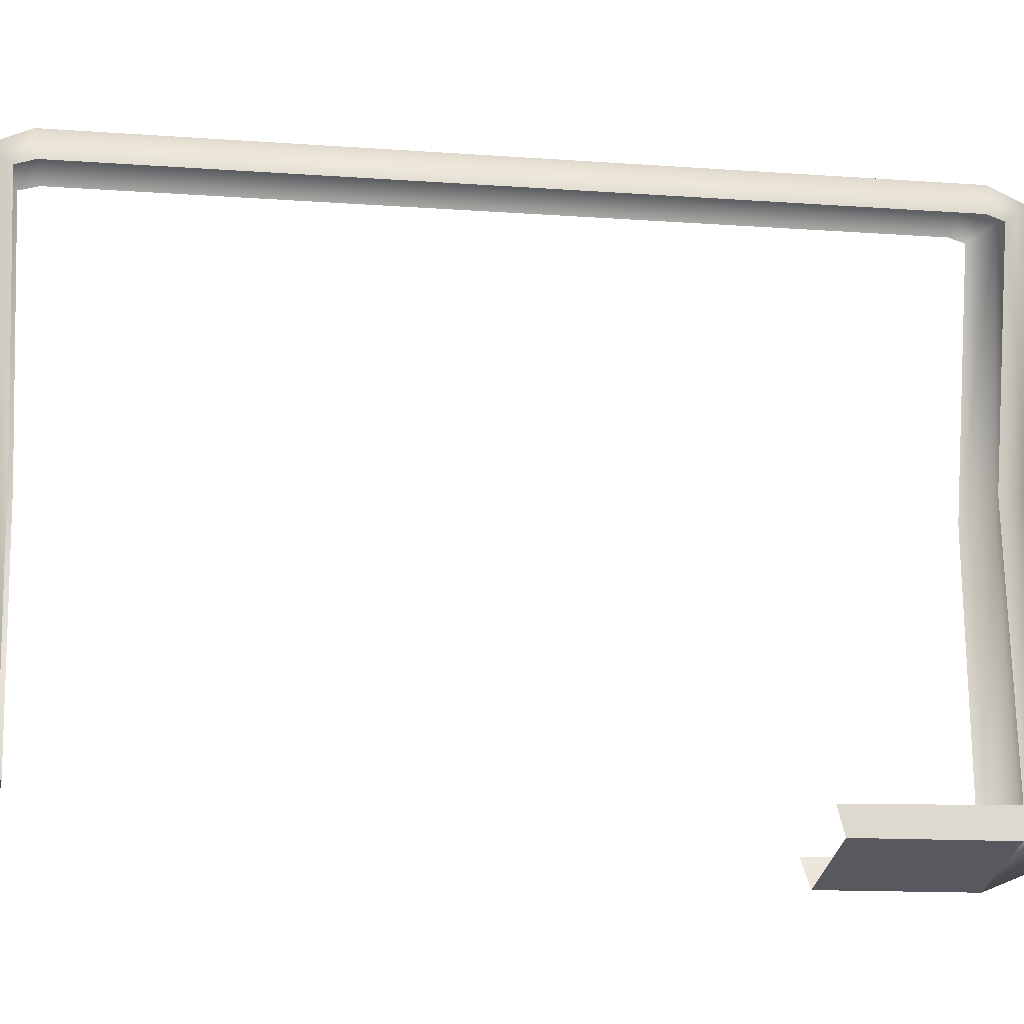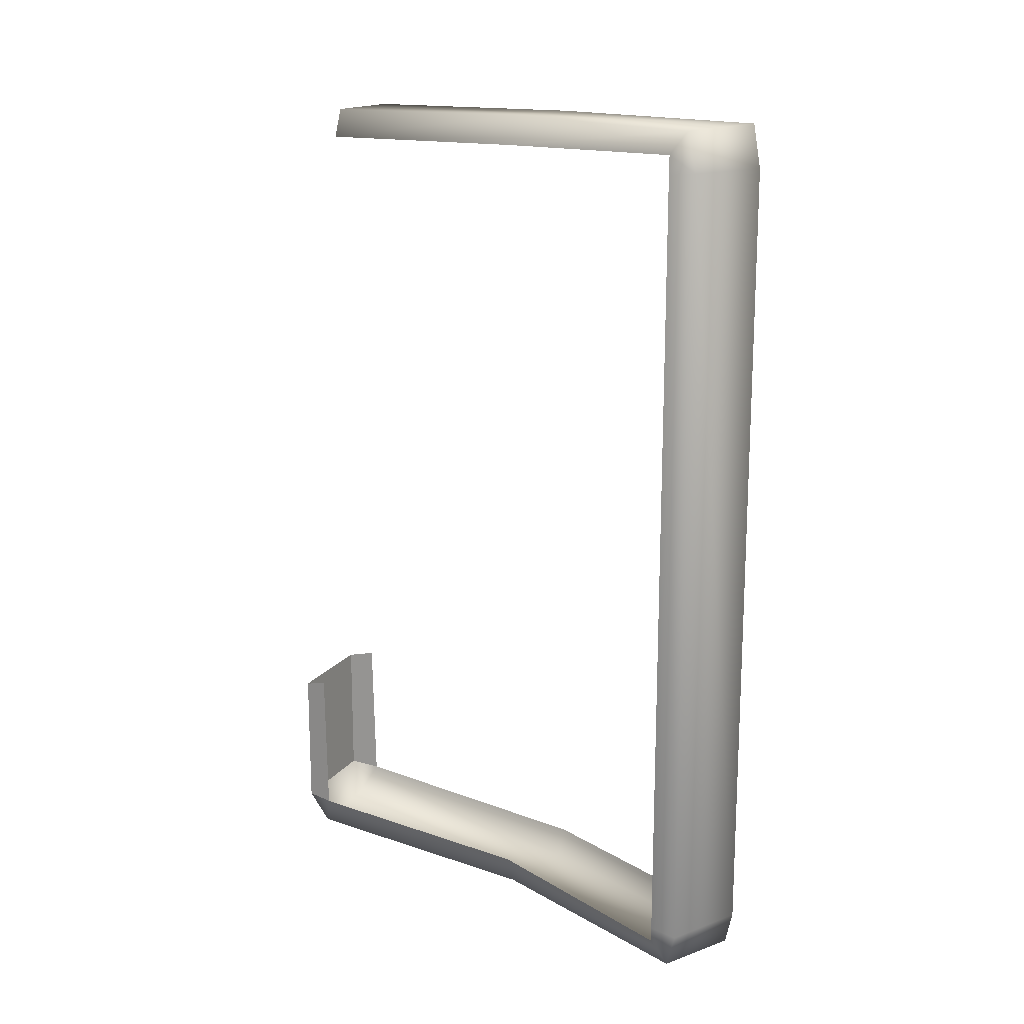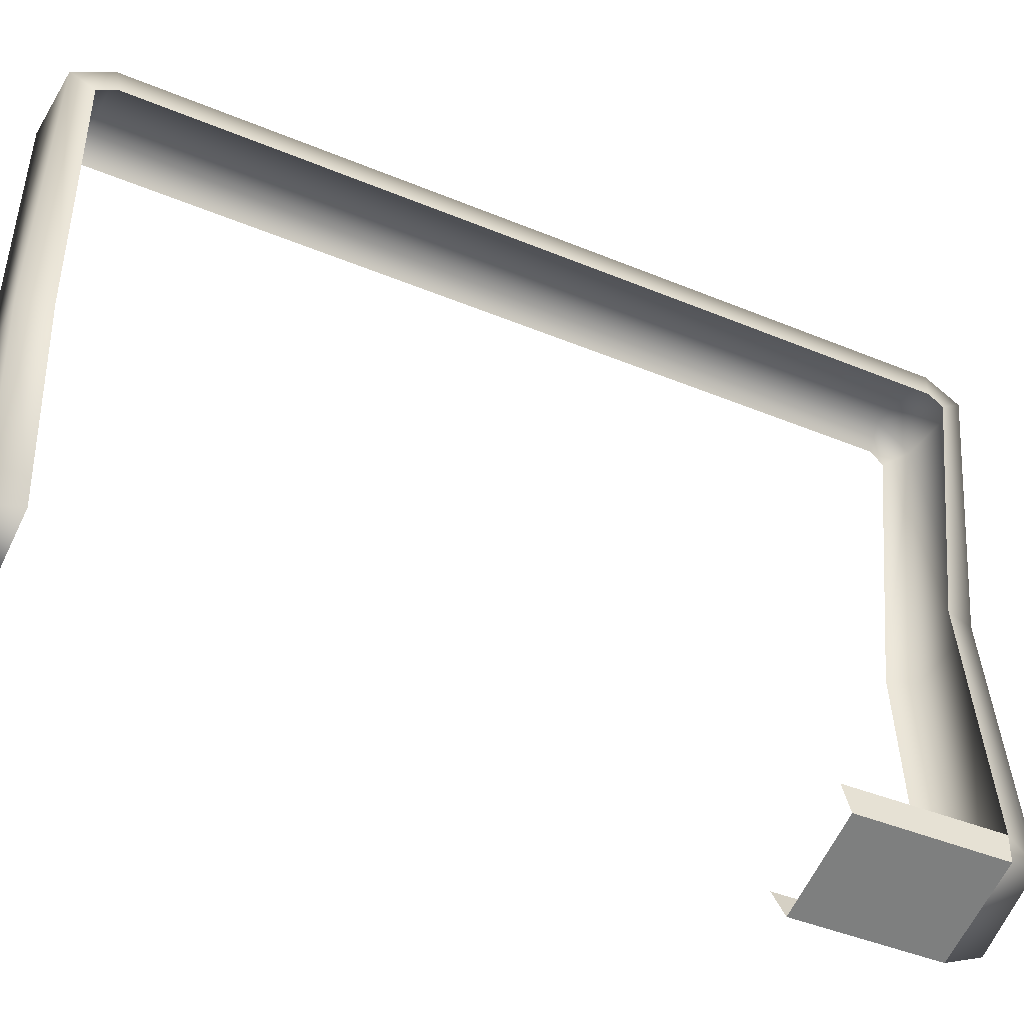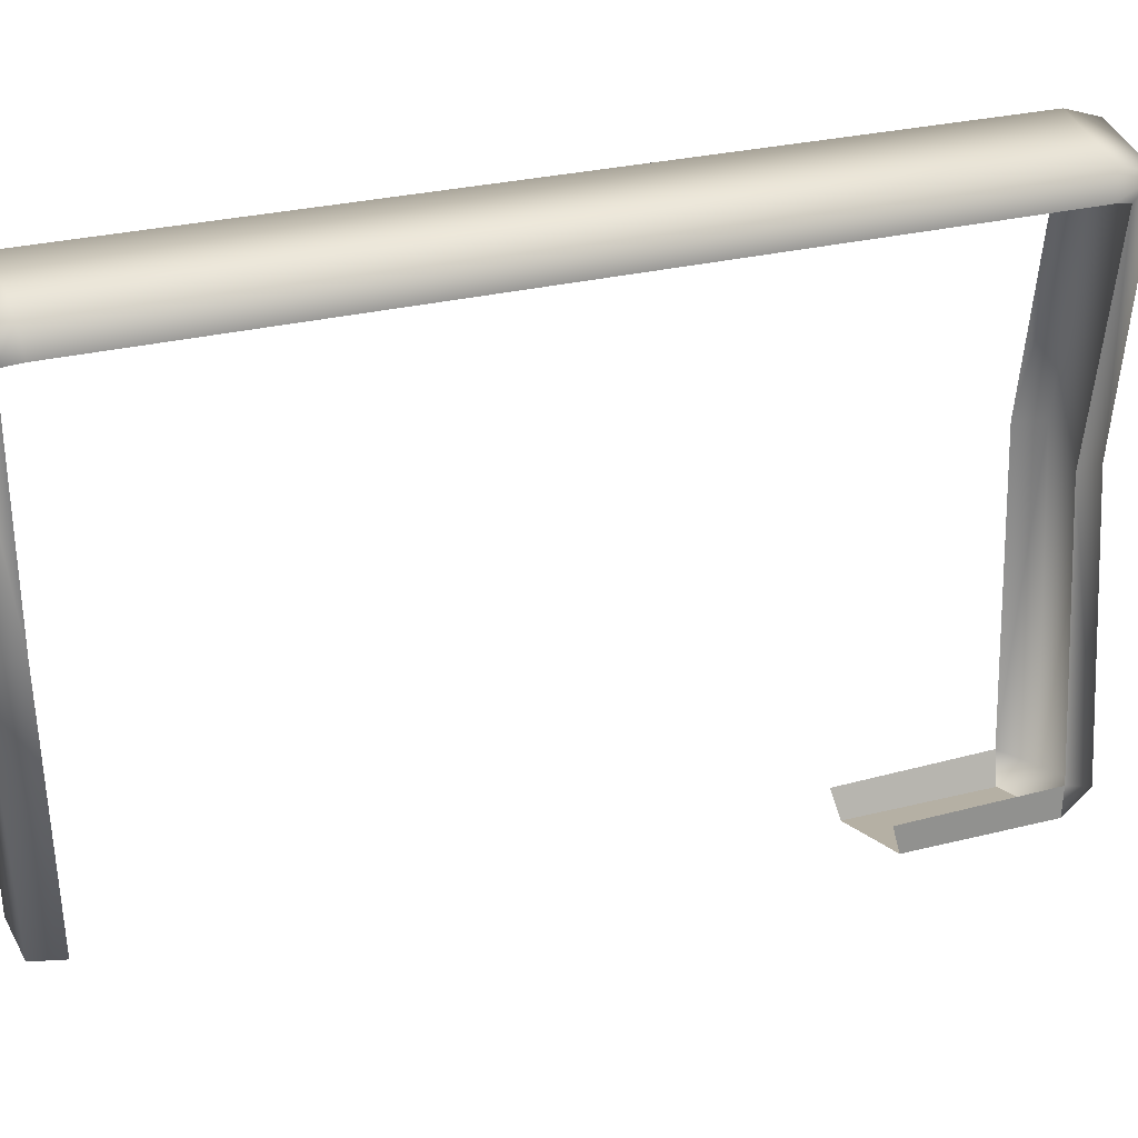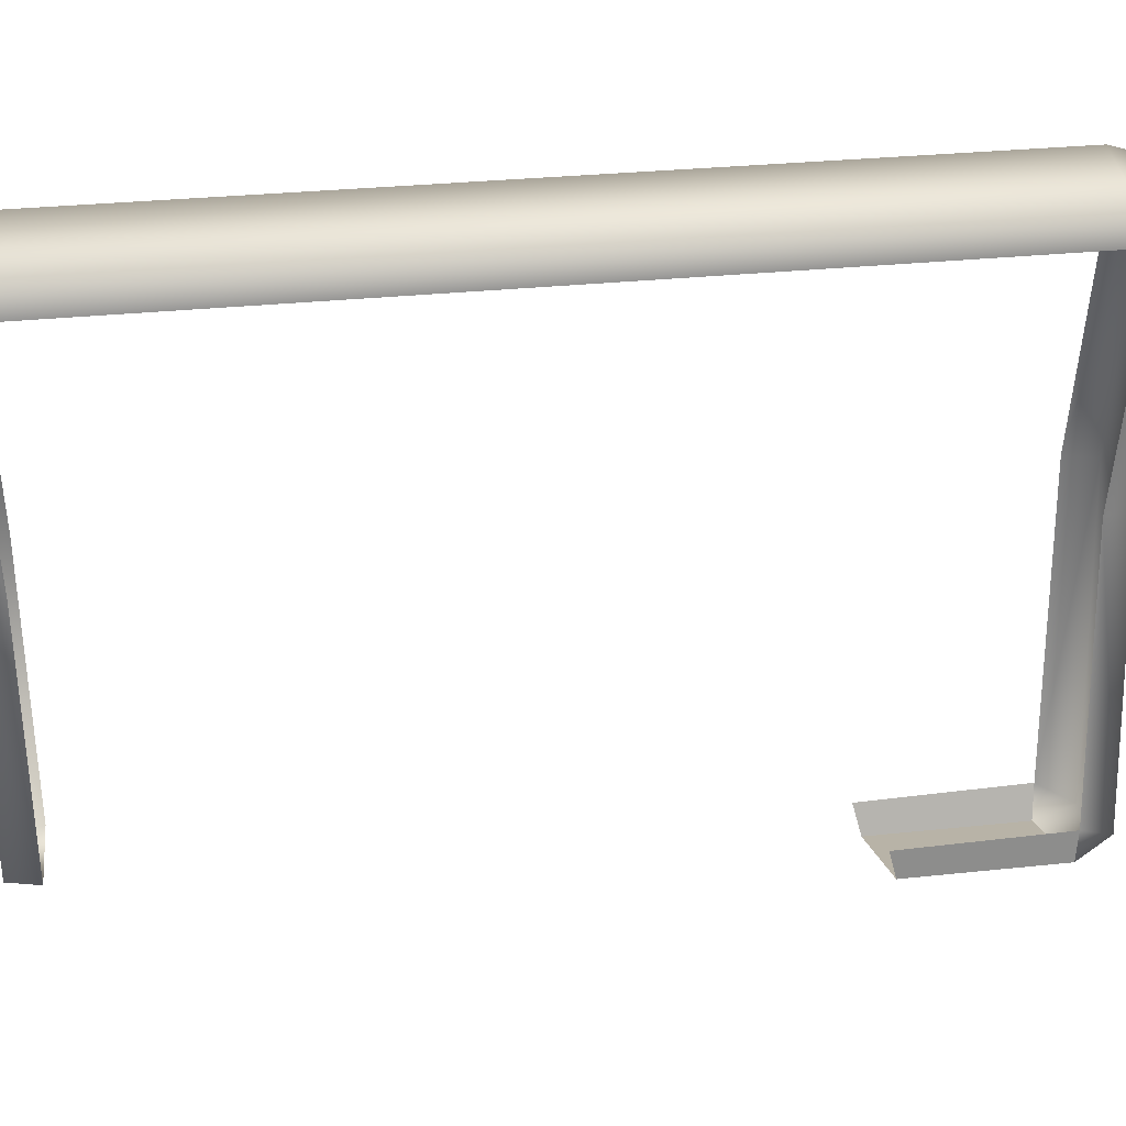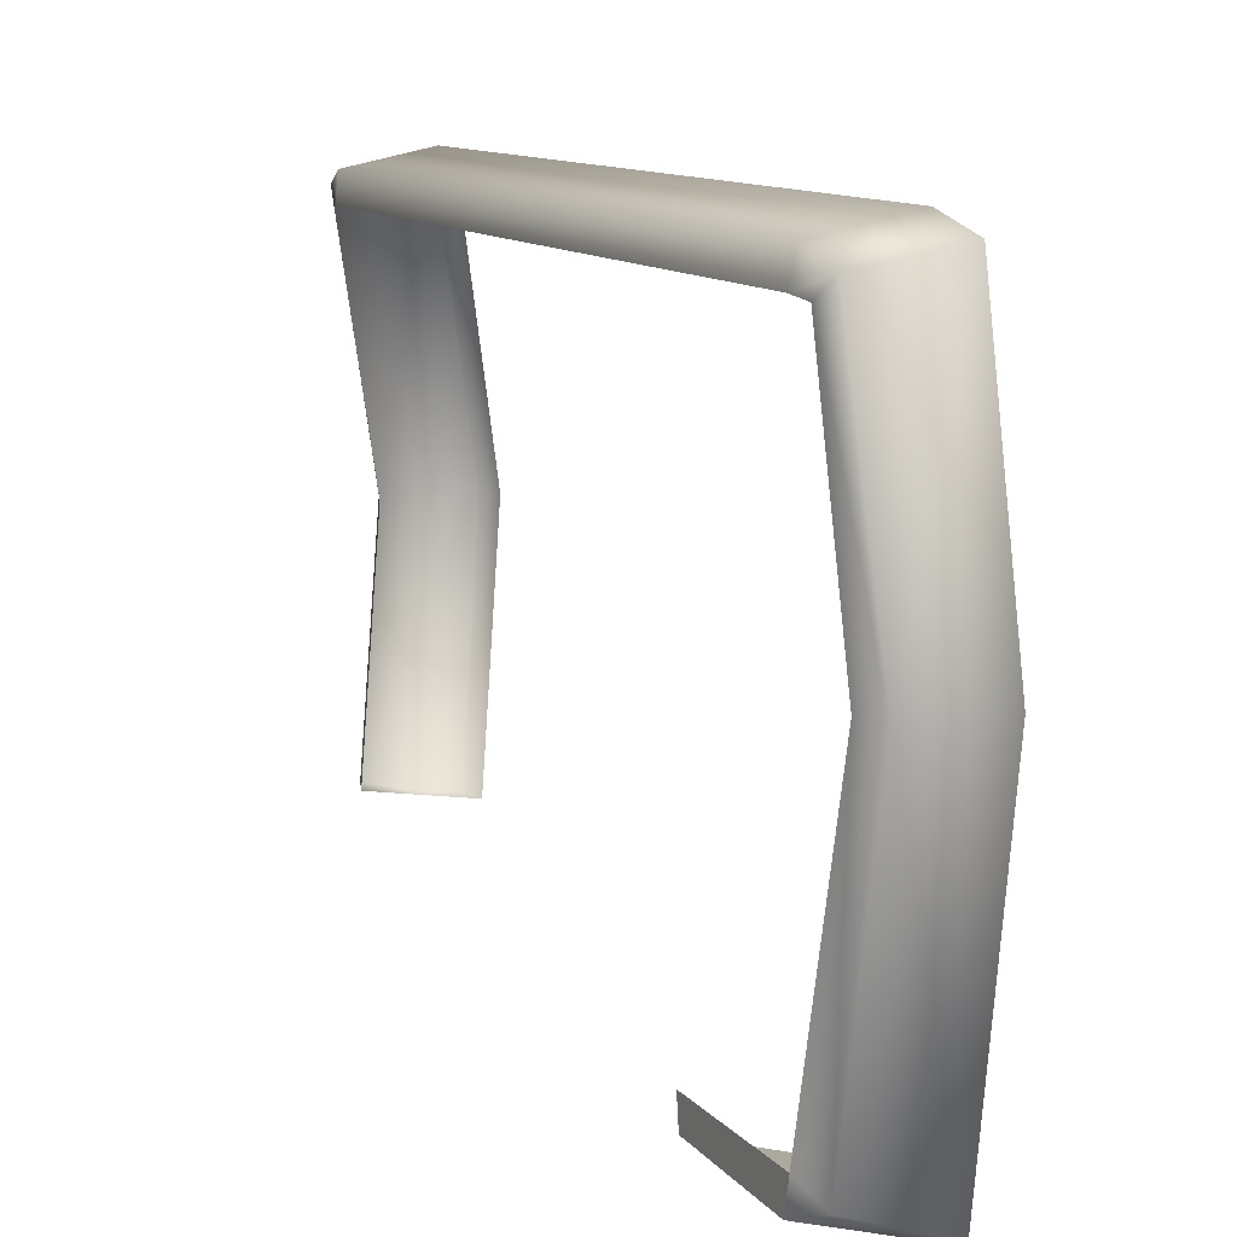
<metadata>
{"format":"obj","ext":"obj","renderer":"f3d","projection":"perspective","resolution":1024,"background":"white","views":[{"elev":-14.0,"azim":81.0,"up":"+Y"},{"elev":16.3,"azim":131.3,"up":"+Z"},{"elev":-44.0,"azim":64.1,"up":"+Y"},{"elev":28.0,"azim":69.0,"up":"+Y"},{"elev":29.8,"azim":81.1,"up":"+Y"},{"elev":11.4,"azim":156.9,"up":"+Y"}]}
</metadata>
<code>
g [GIMMICK]portal_part_3_light
v -1.018 -0.2092 -0.3015
v -1.01 -0.2301 -0.2994
v -1.009 -0.2197 -0.3249
v -1.029 -0.004757 -0.3243
v -1.035 -0.00475 -0.3038
v -1.009 -0.2197 -0.3249
v -1.005 0.1797 -0.326
v -1.013 0.1688 -0.3088
v -0.9977 0.1902 -0.2975
v -1.007 0.17 -0.2956
v -0.9697 -0.004266 -0.3243
v -1.005 0.1797 -0.326
v -0.9448 0.1688 -0.3242
v -0.9476 -0.1986 -0.3241
v -0.9634 -0.004223 -0.3038
v -0.9403 -0.1884 -0.3013
v -0.9386 -0.2085 -0.2997
v -0.9415 0.1567 -0.3082
v -0.9448 0.1688 -0.3242
v -0.9379 0.1593 -0.2952
v -0.9406 0.1786 -0.2975
v -0.9448 0.1688 -0.3242
v -0.9977 0.1902 -0.2975
v -1.005 0.1797 -0.326
v -0.9406 0.1786 -0.2975
v -0.9406 0.1786 0.2561
v -0.9977 0.1902 0.2561
v -0.9448 0.1688 0.2827
v -1.005 0.1797 0.2845
v -0.9697 -0.00463 0.2829
v -1.005 0.1797 0.2845
v -0.9448 0.1688 0.2827
v -1.029 -0.005177 0.2829
v -0.955 -0.1681 0.2804
v -1.015 -0.1803 0.2805
v -1.035 -0.00475 0.2623
v -1.021 -0.18 0.26
v -1.013 0.1688 0.2673
v -1.007 0.17 0.2541
v -0.9977 0.1902 0.2561
v -1.01 -0.2301 -0.2994
v -0.9386 -0.2085 -0.2997
v -0.9476 -0.1986 -0.3241
v -1.009 -0.2197 -0.3249
v -1.021 -0.18 0.26
v -0.955 -0.1681 0.2804
v -0.9488 -0.1678 0.2598
v -1.015 -0.1803 0.2805
v -0.9697 -0.00463 0.2829
v -0.9488 -0.1678 0.2598
v -0.955 -0.1681 0.2804
v -0.9634 -0.004223 0.2623
v -0.9448 0.1688 0.2827
v -0.9415 0.1567 0.2667
v -0.9406 0.1786 0.2561
v -0.9379 0.1593 0.2538
v -0.9379 0.1593 0.2538
v -0.9406 0.1786 -0.2975
v -0.9379 0.1593 -0.2952
v -0.9406 0.1786 0.2561
v -1.007 0.17 -0.2956
v -0.9977 0.1902 0.2561
v -1.007 0.17 0.2541
v -0.9977 0.1902 -0.2975
v -1.01 -0.2301 -0.2994
v -1.01 -0.2301 -0.1979
v -0.9386 -0.2085 -0.1983
v -0.9386 -0.2085 -0.2997
v -0.9386 -0.2085 -0.2997
v -0.9386 -0.2085 -0.1983
v -0.9396 -0.1897 -0.1935
v -0.9403 -0.1884 -0.3013
v -1.018 -0.2092 -0.3015
v -1.017 -0.2106 -0.1931
v -1.01 -0.2301 -0.1979
v -1.01 -0.2301 -0.2994
g [GIMMICK]portal_part_3_light_0
f 3 2 1
f 5 4 1
f 6 1 4
f 4 5 7
f 8 7 5
f 7 8 9
f 10 9 8
f 4 11 6
f 4 12 11
f 12 13 11
f 11 14 6
f 11 15 14
f 16 14 15
f 14 16 17
f 15 11 18
f 19 18 11
f 18 19 20
f 21 20 19
f 24 23 22
f 25 22 23
f 25 23 26
f 27 26 23
f 26 27 28
f 29 28 27
f 32 31 30
f 33 30 31
f 30 33 34
f 35 34 33
f 33 36 35
f 37 35 36
f 36 33 38
f 31 38 33
f 38 31 39
f 40 39 31
f 43 42 41
f 44 43 41
f 47 46 45
f 48 45 46
f 51 50 49
f 52 49 50
f 49 52 53
f 54 53 52
f 53 54 55
f 56 55 54
f 59 58 57
f 60 57 58
f 63 62 61
f 64 61 62
f 67 66 65
f 68 67 65
f 71 70 69
f 72 71 69
f 75 74 73
f 76 75 73

</code>
